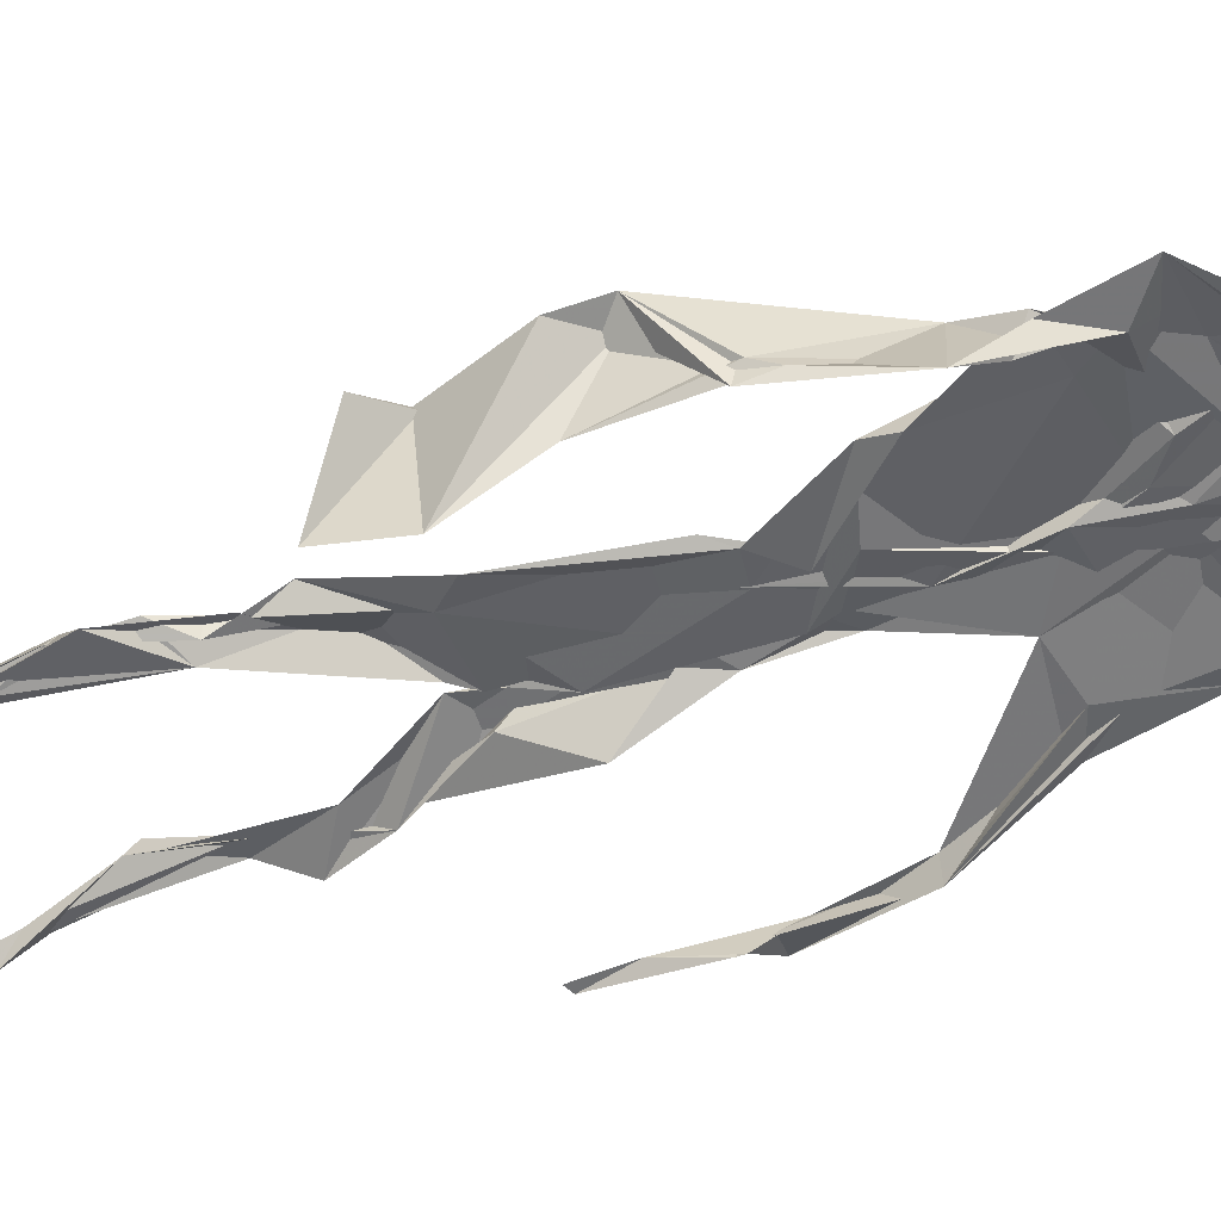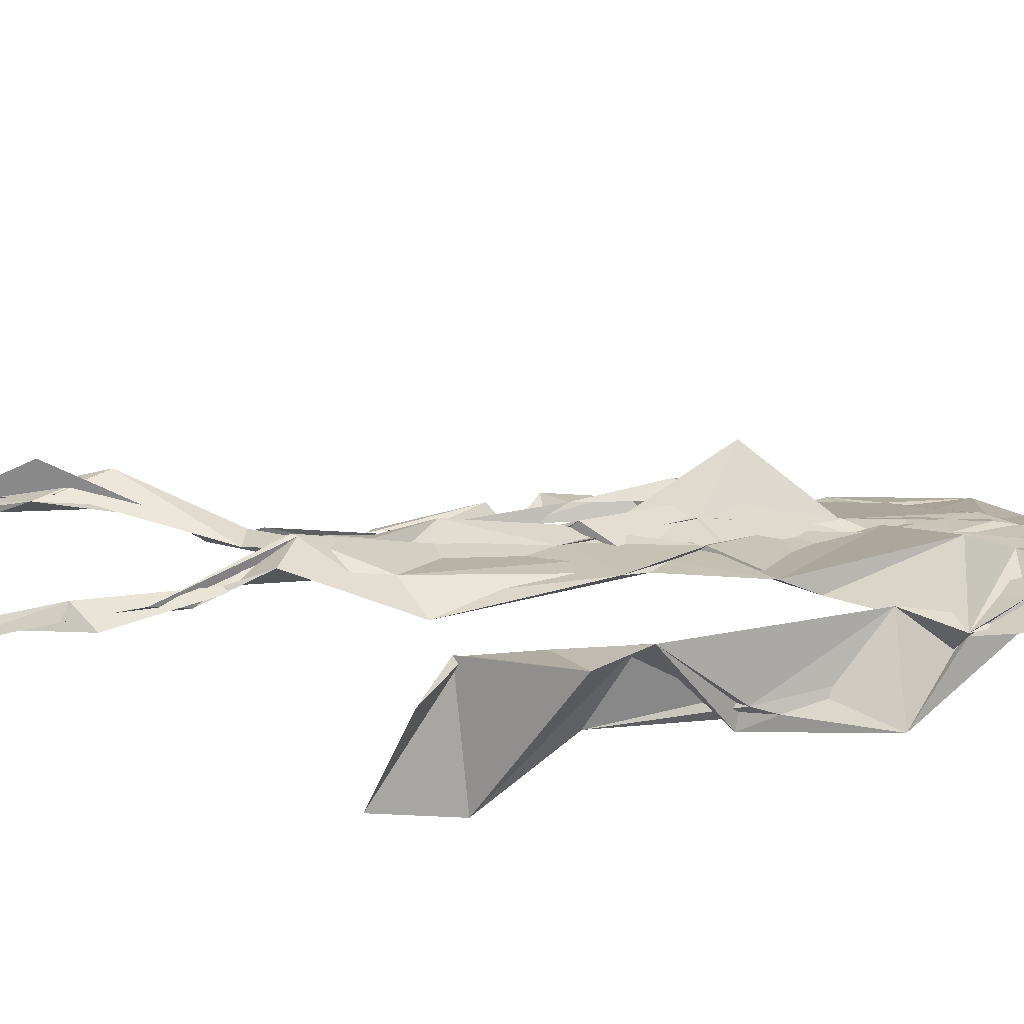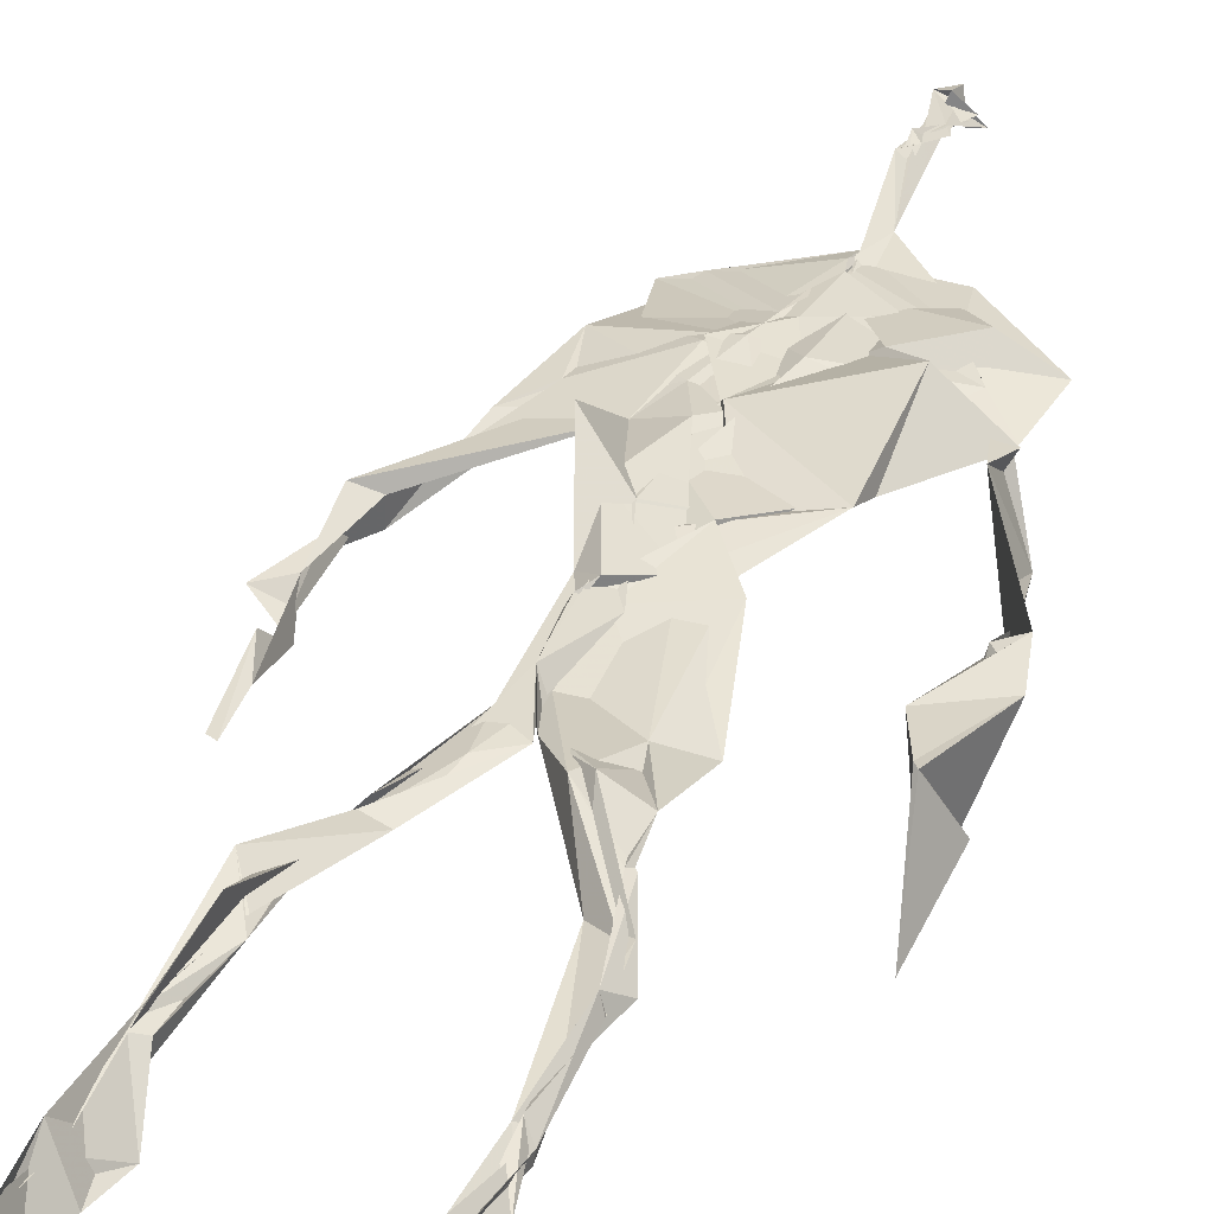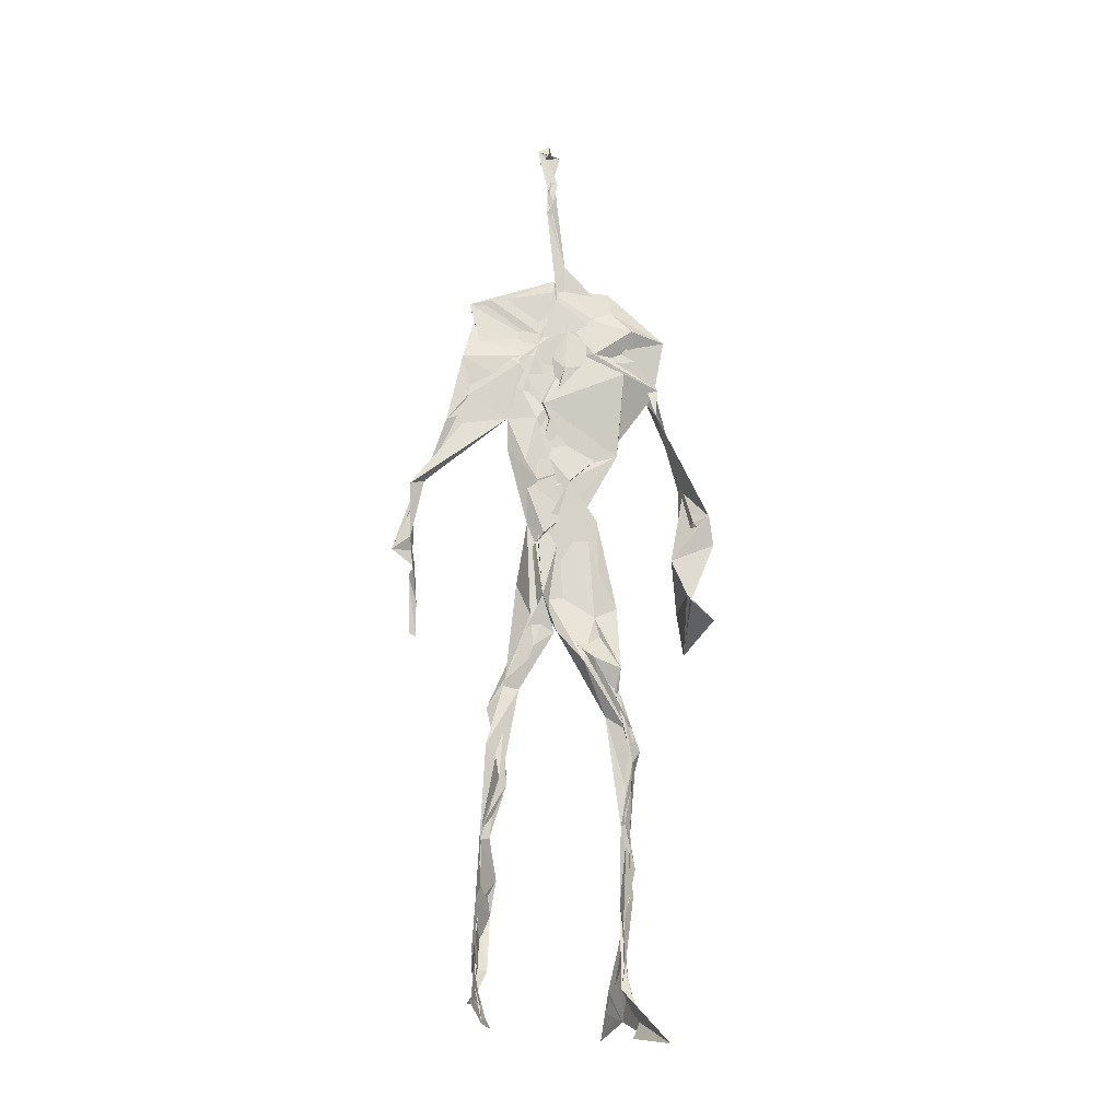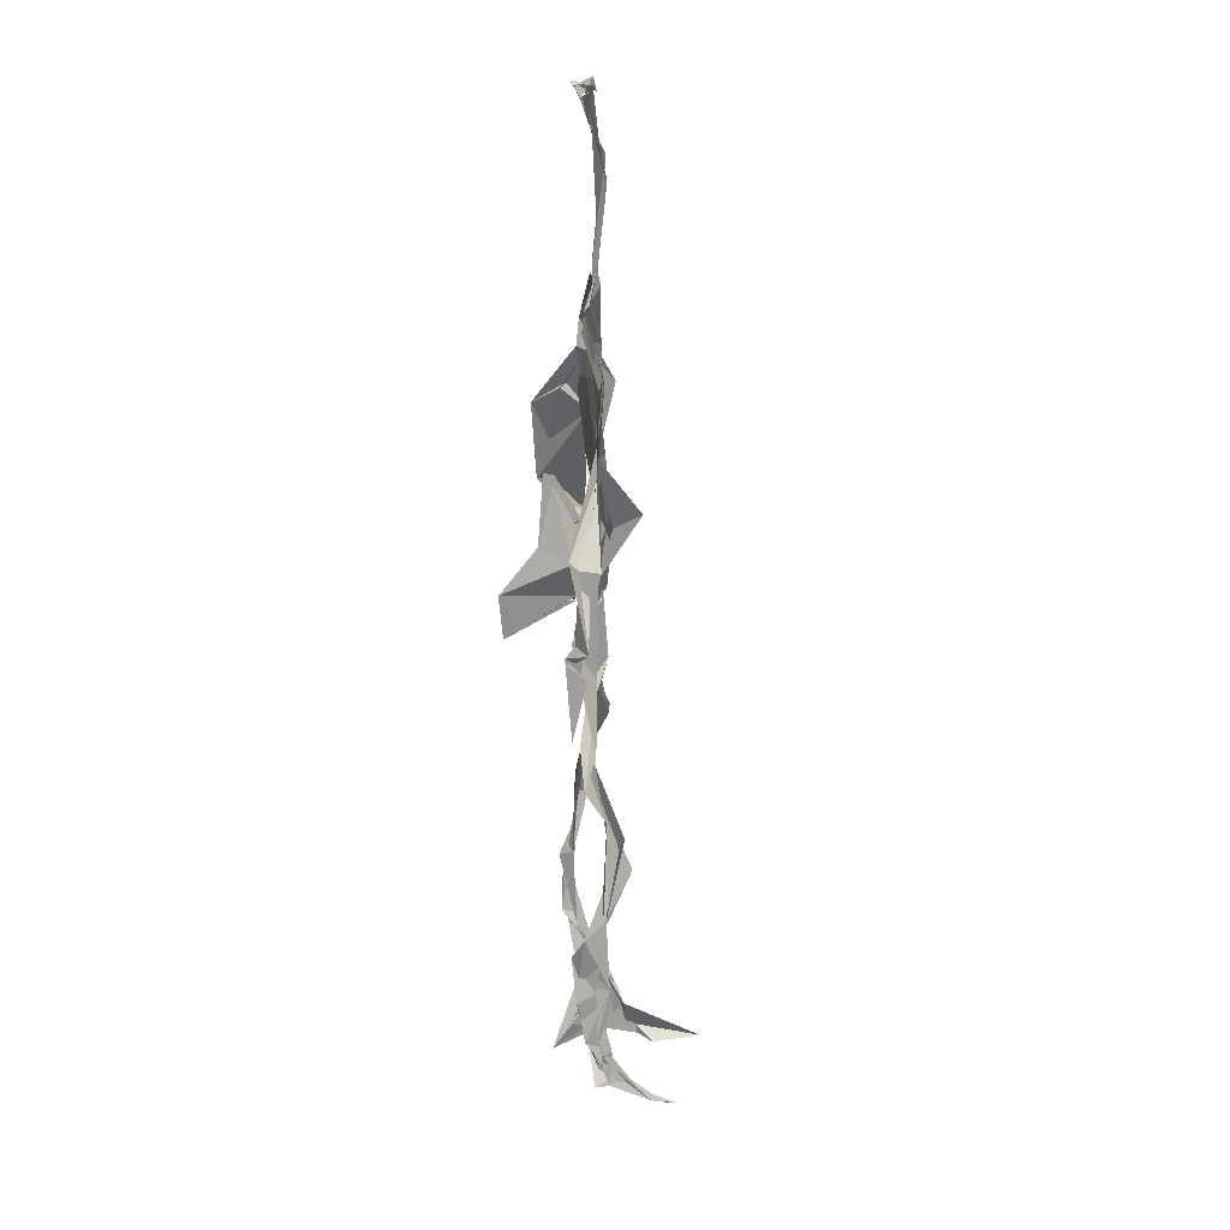
<metadata>
{"format":"obj","ext":"obj","renderer":"f3d","projection":"perspective","resolution":1024,"background":"white","views":[{"elev":-48.0,"azim":109.8,"up":"+Z"},{"elev":17.5,"azim":89.0,"up":"+Z"},{"elev":35.4,"azim":21.3,"up":"+Z"},{"elev":-18.4,"azim":-9.2,"up":"+Y"},{"elev":17.6,"azim":-96.9,"up":"+Y"}]}
</metadata>
<code>
v 0.4396 0.233 0.4672
v 0.5539 0.3593 0.4765
v 0.4807 0.5059 0.487
v 0.5039 0.7541 0.4842
v 0.4154 0.6834 0.4773
v 0.3807 0.4248 0.4519
v 0.5719 0.2245 0.4615
v 0.5697 0.3083 0.4765
v 0.5434 0.7377 0.4847
v 0.5216 0.3971 0.4971
v 0.4679 0.4735 0.461
v 0.4418 0.3589 0.468
v 0.4906 0.8459 0.4911
v 0.4936 0.7038 0.4869
v 0.4854 0.4704 0.4795
v 0.5646 0.0828 0.5183
v 0.5904 0.6324 0.4884
v 0.4221 0.7404 0.4667
v 0.4357 0.2512 0.4842
v 0.4813 0.4368 0.4762
v 0.5518 0.1454 0.4735
v 0.6172 0.5107 0.4481
v 0.4371 0.2534 0.4854
v 0.4955 0.8706 0.4779
v 0.4978 0.8701 0.4811
v 0.554 0.09403 0.4918
v 0.587 0.6522 0.4648
v 0.4346 0.1882 0.4756
v 0.5564 0.1285 0.5032
v 0.4451 0.3314 0.4856
v 0.557 0.6072 0.4816
v 0.5114 0.5645 0.4877
v 0.5519 0.3711 0.4851
v 0.4517 0.5806 0.5147
v 0.4811 0.6225 0.4892
v 0.5023 0.7319 0.4829
v 0.5612 0.2611 0.4727
v 0.5104 0.5357 0.4821
v 0.3763 0.5604 0.4574
v 0.4309 0.1336 0.4796
v 0.4482 0.2894 0.5068
v 0.5446 0.3533 0.4747
v 0.5009 0.766 0.4815
v 0.5674 0.2556 0.4646
v 0.4932 0.8411 0.4894
v 0.4265 0.7248 0.4657
v 0.474 0.5234 0.4828
v 0.5543 0.5902 0.4874
v 0.4345 0.1387 0.4828
v 0.487 0.8878 0.4714
v 0.5554 0.7095 0.49
v 0.5616 0.082 0.5263
v 0.5593 0.6659 0.4831
v 0.5081 0.5384 0.4824
v 0.5561 0.1919 0.4731
v 0.4293 0.1086 0.4835
v 0.5608 0.2046 0.4605
v 0.4324 0.1924 0.4867
v 0.4331 0.1223 0.4806
v 0.4207 0.6458 0.477
v 0.4342 0.08843 0.5215
v 0.4868 0.4563 0.4922
v 0.4361 0.242 0.482
v 0.4923 0.4451 0.4842
v 0.4689 0.6498 0.485
v 0.4565 0.384 0.4789
v 0.5585 0.08987 0.5026
v 0.4759 0.6725 0.4858
v 0.4548 0.3766 0.4779
v 0.4831 0.8963 0.4807
v 0.4937 0.4376 0.4834
v 0.4689 0.3749 0.4744
v 0.4323 0.1458 0.4665
v 0.5759 0.688 0.4769
v 0.5559 0.4524 0.4718
v 0.4745 0.704 0.482
v 0.4579 0.3927 0.4661
v 0.384 0.5647 0.4669
v 0.3723 0.4769 0.4631
v 0.5661 0.08171 0.5172
v 0.5677 0.7105 0.4953
v 0.4275 0.1079 0.4739
v 0.3778 0.4881 0.4472
v 0.5333 0.6864 0.493
v 0.5535 0.1352 0.5066
v 0.558 0.2587 0.4705
v 0.4809 0.5492 0.4845
v 0.482 0.5634 0.4902
v 0.4531 0.2122 0.4577
v 0.4372 0.1928 0.4755
v 0.4857 0.64 0.4858
v 0.506 0.8991 0.466
v 0.502 0.7405 0.4867
v 0.3828 0.5652 0.4508
v 0.5731 0.6851 0.4851
v 0.4982 0.4249 0.483
v 0.5135 0.5786 0.4812
v 0.4311 0.7004 0.4742
v 0.4388 0.08264 0.5423
v 0.5014 0.8627 0.4809
v 0.5003 0.5044 0.4845
v 0.402 0.6227 0.4738
v 0.5596 0.2845 0.47
v 0.4979 0.6457 0.4831
v 0.4353 0.09947 0.5103
v 0.4345 0.1144 0.4802
v 0.5068 0.6724 0.4907
v 0.4974 0.7483 0.4881
v 0.498 0.8949 0.4667
v 0.4927 0.8975 0.4754
v 0.4879 0.5137 0.4912
v 0.4644 0.6798 0.4866
v 0.6087 0.6363 0.4429
v 0.5432 0.08198 0.4503
v 0.4677 0.5661 0.4934
v 0.5079 0.5596 0.4832
v 0.5669 0.3424 0.4816
v 0.5558 0.09793 0.4969
v 0.5571 0.1762 0.4825
v 0.4954 0.7479 0.4858
v 0.3708 0.5593 0.4735
v 0.592 0.6611 0.4763
v 0.4397 0.1772 0.4605
v 0.4439 0.244 0.4812
v 0.501 0.8912 0.4725
v 0.4899 0.8267 0.492
v 0.4542 0.3353 0.4873
v 0.5099 0.7521 0.4846
v 0.4774 0.4407 0.482
v 0.5531 0.07673 0.5389
v 0.4997 0.4255 0.4864
v 0.4851 0.8927 0.4765
v 0.556 0.3726 0.4832
v 0.5321 0.7157 0.4886
v 0.5998 0.7068 0.4817
v 0.4566 0.2873 0.4908
v 0.5664 0.1971 0.4783
v 0.5579 0.6625 0.5067
v 0.6226 0.4676 0.4145
v 0.3569 0.5009 0.4625
v 0.5098 0.713 0.4875
v 0.6235 0.5327 0.4852
v 0.5305 0.4002 0.4987
v 0.5439 0.1038 0.4669
v 0.6428 0.5131 0.4811
v 0.4446 0.1354 0.471
v 0.4307 0.1508 0.4763
v 0.549 0.118 0.5126
v 0.6449 0.4475 0.4675
v 0.5734 0.06973 0.5836
v 0.4376 0.08443 0.5326
v 0.6372 0.5376 0.4898
v 0.6179 0.5868 0.4541
v 0.6218 0.4615 0.4803
v 0.4988 0.7609 0.485
v 0.486 0.5947 0.4857
v 0.3729 0.5133 0.4632
v 0.4929 0.6872 0.4837
v 0.4561 0.6232 0.4812
v 0.4941 0.8908 0.4767
v 0.3787 0.4925 0.4465
v 0.4479 0.1825 0.4609
v 0.4313 0.1363 0.4884
v 0.5946 0.6609 0.4786
v 0.4531 0.2971 0.4927
v 0.3748 0.4274 0.4517
v 0.4849 0.706 0.4859
v 0.4328 0.116 0.4913
v 0.4378 0.3202 0.4992
v 0.4934 0.5081 0.4836
v 0.4416 0.7429 0.4731
v 0.5671 0.2533 0.4591
v 0.5662 0.3119 0.4842
v 0.5565 0.174 0.4865
v 0.4964 0.8405 0.4884
v 0.4875 0.6376 0.4885
v 0.5551 0.3926 0.4935
v 0.5541 0.1439 0.5011
v 0.5273 0.541 0.4816
v 0.3803 0.4545 0.4556
v 0.605 0.4983 0.4765
v 0.6275 0.4271 0.4186
v 0.3761 0.4895 0.454
v 0.4353 0.1108 0.5017
v 0.5613 0.09098 0.5243
v 0.5474 0.7505 0.485
v 0.5747 0.3237 0.4739
v 0.6182 0.4668 0.4789
v 0.5454 0.1207 0.475
v 0.4654 0.6756 0.4867
v 0.5632 0.1765 0.4795
v 0.6203 0.5692 0.448
v 0.5339 0.4396 0.4834
v 0.6215 0.5743 0.4589
v 0.5363 0.529 0.4836
v 0.431 0.1106 0.4914
v 0.4923 0.8919 0.4844
v 0.5224 0.6892 0.4853
v 0.48 0.4122 0.4829
v 0.503 0.8952 0.4735
v 0.5407 0.4378 0.4746
v 0.4295 0.1072 0.4865
v 0.4942 0.9024 0.4823
v 0.4256 0.6311 0.4751
v 0.5043 0.6755 0.4846
v 0.5632 0.2479 0.4667
v 0.5072 0.7751 0.4869
v 0.4801 0.6841 0.4875
v 0.4996 0.7392 0.488
v 0.5522 0.08974 0.518
v 0.5682 0.08677 0.508
v 0.5596 0.07309 0.549
v 0.6144 0.4776 0.4411
v 0.6118 0.5099 0.473
v 0.6098 0.5536 0.455
v 0.5547 0.08537 0.5257
v 0.5437 0.07448 0.5475
v 0.5531 0.09207 0.4995
v 0.5563 0.07068 0.5614
v 0.5625 0.07262 0.5564
v 0.542 0.08004 0.5305
v 0.6142 0.4937 0.47
v 0.6082 0.4853 0.4732
v 0.623 0.5188 0.4833
v 0.614 0.5309 0.4712
v 0.628 0.5683 0.4667
v 0.631 0.5704 0.4822
v 0.6134 0.5258 0.4758
v 0.5498 0.07554 0.5458
v 0.5507 0.08705 0.5054
v 0.551 0.07499 0.5408
v 0.6282 0.5583 0.4728
v 0.6044 0.6019 0.4703
f 23 165 30
f 135 74 122
f 174 29 55
f 6 166 180
f 97 87 48
f 108 43 155
f 32 116 195
f 151 61 184
f 128 51 120
f 27 95 122
f 119 144 21
f 133 187 173
f 49 196 73
f 156 53 31
f 101 88 47
f 48 176 97
f 31 48 116
f 112 205 14
f 1 19 58
f 97 91 88
f 153 22 194
f 59 61 40
f 64 129 199
f 69 169 136
f 128 120 207
f 17 194 152
f 17 113 74
f 190 159 68
f 90 23 28
f 180 166 83
f 81 84 74
f 80 148 150
f 179 75 195
f 160 109 203
f 11 129 47
f 127 136 124
f 107 95 53
f 99 151 105
f 191 172 55
f 25 207 45
f 149 182 154
f 35 115 159
f 94 78 60
f 118 52 26
f 68 159 91
f 22 142 139
f 14 205 134
f 38 32 3
f 53 156 107
f 100 160 70
f 208 46 167
f 201 170 195
f 110 126 25
f 173 8 33
f 39 121 183
f 85 67 178
f 39 183 140
f 3 170 62
f 39 204 121
f 131 10 15
f 117 8 103
f 142 22 153
f 181 188 145
f 169 165 19
f 140 161 157
f 155 13 45
f 99 105 61
f 195 116 179
f 57 178 119
f 177 193 33
f 83 79 161
f 160 203 70
f 97 88 87
f 118 67 16
f 171 93 167
f 12 77 30
f 178 67 144
f 62 71 131
f 62 20 3
f 166 79 83
f 208 104 65
f 39 94 204
f 207 120 4
f 21 7 119
f 171 46 18
f 47 88 34
f 94 140 78
f 44 57 37
f 147 90 40
f 121 159 78
f 93 4 120
f 134 84 36
f 43 175 13
f 119 7 57
f 11 66 129
f 55 29 148
f 189 21 114
f 12 30 72
f 125 50 132
f 20 66 11
f 54 48 87
f 89 124 1
f 155 45 4
f 195 75 201
f 109 92 197
f 137 85 57
f 105 151 196
f 120 158 167
f 155 43 13
f 44 8 173
f 145 152 181
f 205 176 198
f 26 114 118
f 154 182 139
f 66 77 12
f 187 10 42
f 203 197 70
f 26 185 29
f 96 69 77
f 186 128 9
f 70 200 24
f 1 124 136
f 175 100 70
f 152 192 17
f 80 16 85
f 200 50 24
f 56 184 61
f 161 79 180
f 89 1 162
f 37 57 7
f 81 135 9
f 131 42 10
f 47 129 101
f 80 85 148
f 46 5 98
f 49 73 58
f 8 37 103
f 46 98 18
f 201 177 143
f 202 59 163
f 163 59 40
f 69 96 72
f 78 140 157
f 17 74 164
f 162 146 123
f 185 150 148
f 181 152 194
f 197 200 70
f 169 72 165
f 158 107 104
f 111 3 11
f 187 42 86
f 68 76 190
f 53 164 31
f 69 136 127
f 152 145 142
f 23 63 28
f 163 40 28
f 29 174 189
f 116 32 31
f 190 98 60
f 98 76 18
f 24 125 13
f 25 92 110
f 58 162 1
f 49 58 147
f 66 20 77
f 197 203 109
f 166 6 79
f 142 145 139
f 43 36 126
f 132 50 92
f 74 113 122
f 204 65 159
f 83 183 157
f 175 43 126
f 4 45 207
f 65 204 5
f 141 158 120
f 10 187 133
f 159 88 91
f 174 21 189
f 108 18 76
f 209 76 14
f 94 102 204
f 106 82 202
f 193 10 33
f 105 147 40
f 194 22 181
f 200 197 50
f 3 32 170
f 196 147 105
f 62 15 87
f 147 58 90
f 83 157 180
f 68 91 112
f 160 100 126
f 180 79 6
f 89 162 123
f 137 57 44
f 101 62 87
f 75 179 193
f 155 93 171
f 36 84 81
f 134 209 14
f 199 12 72
f 41 63 23
f 109 160 110
f 82 146 168
f 192 142 153
f 114 144 118
f 46 171 167
f 16 150 52
f 61 151 99
f 38 111 115
f 135 81 74
f 121 204 159
f 73 146 162
f 55 172 86
f 136 169 19
f 73 162 58
f 45 132 25
f 164 27 17
f 112 91 205
f 35 104 156
f 77 62 96
f 170 32 195
f 176 205 91
f 201 71 170
f 117 2 8
f 51 128 186
f 13 175 24
f 16 67 85
f 143 131 71
f 28 40 90
f 29 189 26
f 32 38 156
f 59 56 61
f 138 31 164
f 159 190 60
f 133 173 33
f 167 158 208
f 186 9 135
f 62 101 64
f 152 142 192
f 164 74 84
f 103 86 42
f 121 78 157
f 132 92 25
f 23 30 41
f 13 125 45
f 4 93 155
f 188 181 139
f 169 69 72
f 202 163 106
f 62 170 71
f 89 28 63
f 202 56 59
f 107 141 95
f 189 114 26
f 137 44 191
f 7 21 174
f 46 208 5
f 104 107 156
f 139 182 188
f 64 101 129
f 207 36 9
f 154 145 188
f 43 209 36
f 146 82 106
f 157 183 121
f 123 28 89
f 172 44 173
f 151 184 196
f 63 124 89
f 24 175 70
f 106 163 123
f 54 193 179
f 122 113 27
f 165 72 30
f 138 176 48
f 168 146 73
f 95 51 122
f 35 159 65
f 138 84 198
f 136 19 1
f 84 138 164
f 64 96 62
f 22 139 181
f 172 173 86
f 77 69 127
f 35 156 38
f 55 148 191
f 177 75 193
f 15 10 193
f 65 104 35
f 185 26 52
f 106 123 146
f 93 120 167
f 12 199 129
f 165 23 19
f 88 101 87
f 190 76 98
f 209 108 76
f 117 42 143
f 102 94 60
f 183 161 140
f 48 54 179
f 207 9 128
f 154 139 145
f 90 58 19
f 171 18 155
f 31 138 48
f 105 40 61
f 133 33 10
f 209 134 36
f 164 95 27
f 30 77 127
f 179 116 48
f 193 54 15
f 29 185 148
f 68 112 76
f 100 175 126
f 115 111 47
f 149 154 188
f 47 111 11
f 197 92 50
f 9 36 81
f 192 113 17
f 184 56 168
f 37 8 44
f 156 31 32
f 16 52 118
f 130 52 150
f 201 75 177
f 97 176 91
f 3 111 38
f 120 51 141
f 55 206 174
f 17 27 194
f 2 33 8
f 108 155 18
f 83 161 183
f 143 71 201
f 39 140 94
f 53 95 164
f 30 127 41
f 172 191 44
f 66 12 129
f 168 73 196
f 37 7 103
f 207 25 126
f 113 153 27
f 177 33 2
f 62 131 15
f 174 206 7
f 113 192 153
f 95 141 51
f 122 51 135
f 143 177 2
f 20 62 77
f 20 11 3
f 34 88 159
f 117 103 42
f 34 159 115
f 28 123 163
f 206 86 103
f 102 5 204
f 60 78 159
f 207 126 36
f 206 103 7
f 150 185 130
f 15 54 87
f 148 85 191
f 173 187 86
f 52 130 185
f 119 178 144
f 49 147 196
f 178 57 85
f 144 114 21
f 158 141 107
f 124 63 127
f 196 184 168
f 35 38 115
f 202 82 56
f 2 117 143
f 138 198 176
f 110 160 126
f 132 45 125
f 209 43 108
f 131 143 42
f 208 158 104
f 188 182 149
f 80 150 16
f 186 135 51
f 199 96 64
f 5 60 98
f 41 127 63
f 72 96 199
f 125 24 50
f 90 19 23
f 67 118 144
f 112 14 76
f 109 110 92
f 168 56 82
f 84 134 198
f 206 55 86
f 205 198 134
f 102 60 5
f 137 191 85
f 194 27 153
f 161 180 157
f 47 34 115
f 65 5 208

</code>
